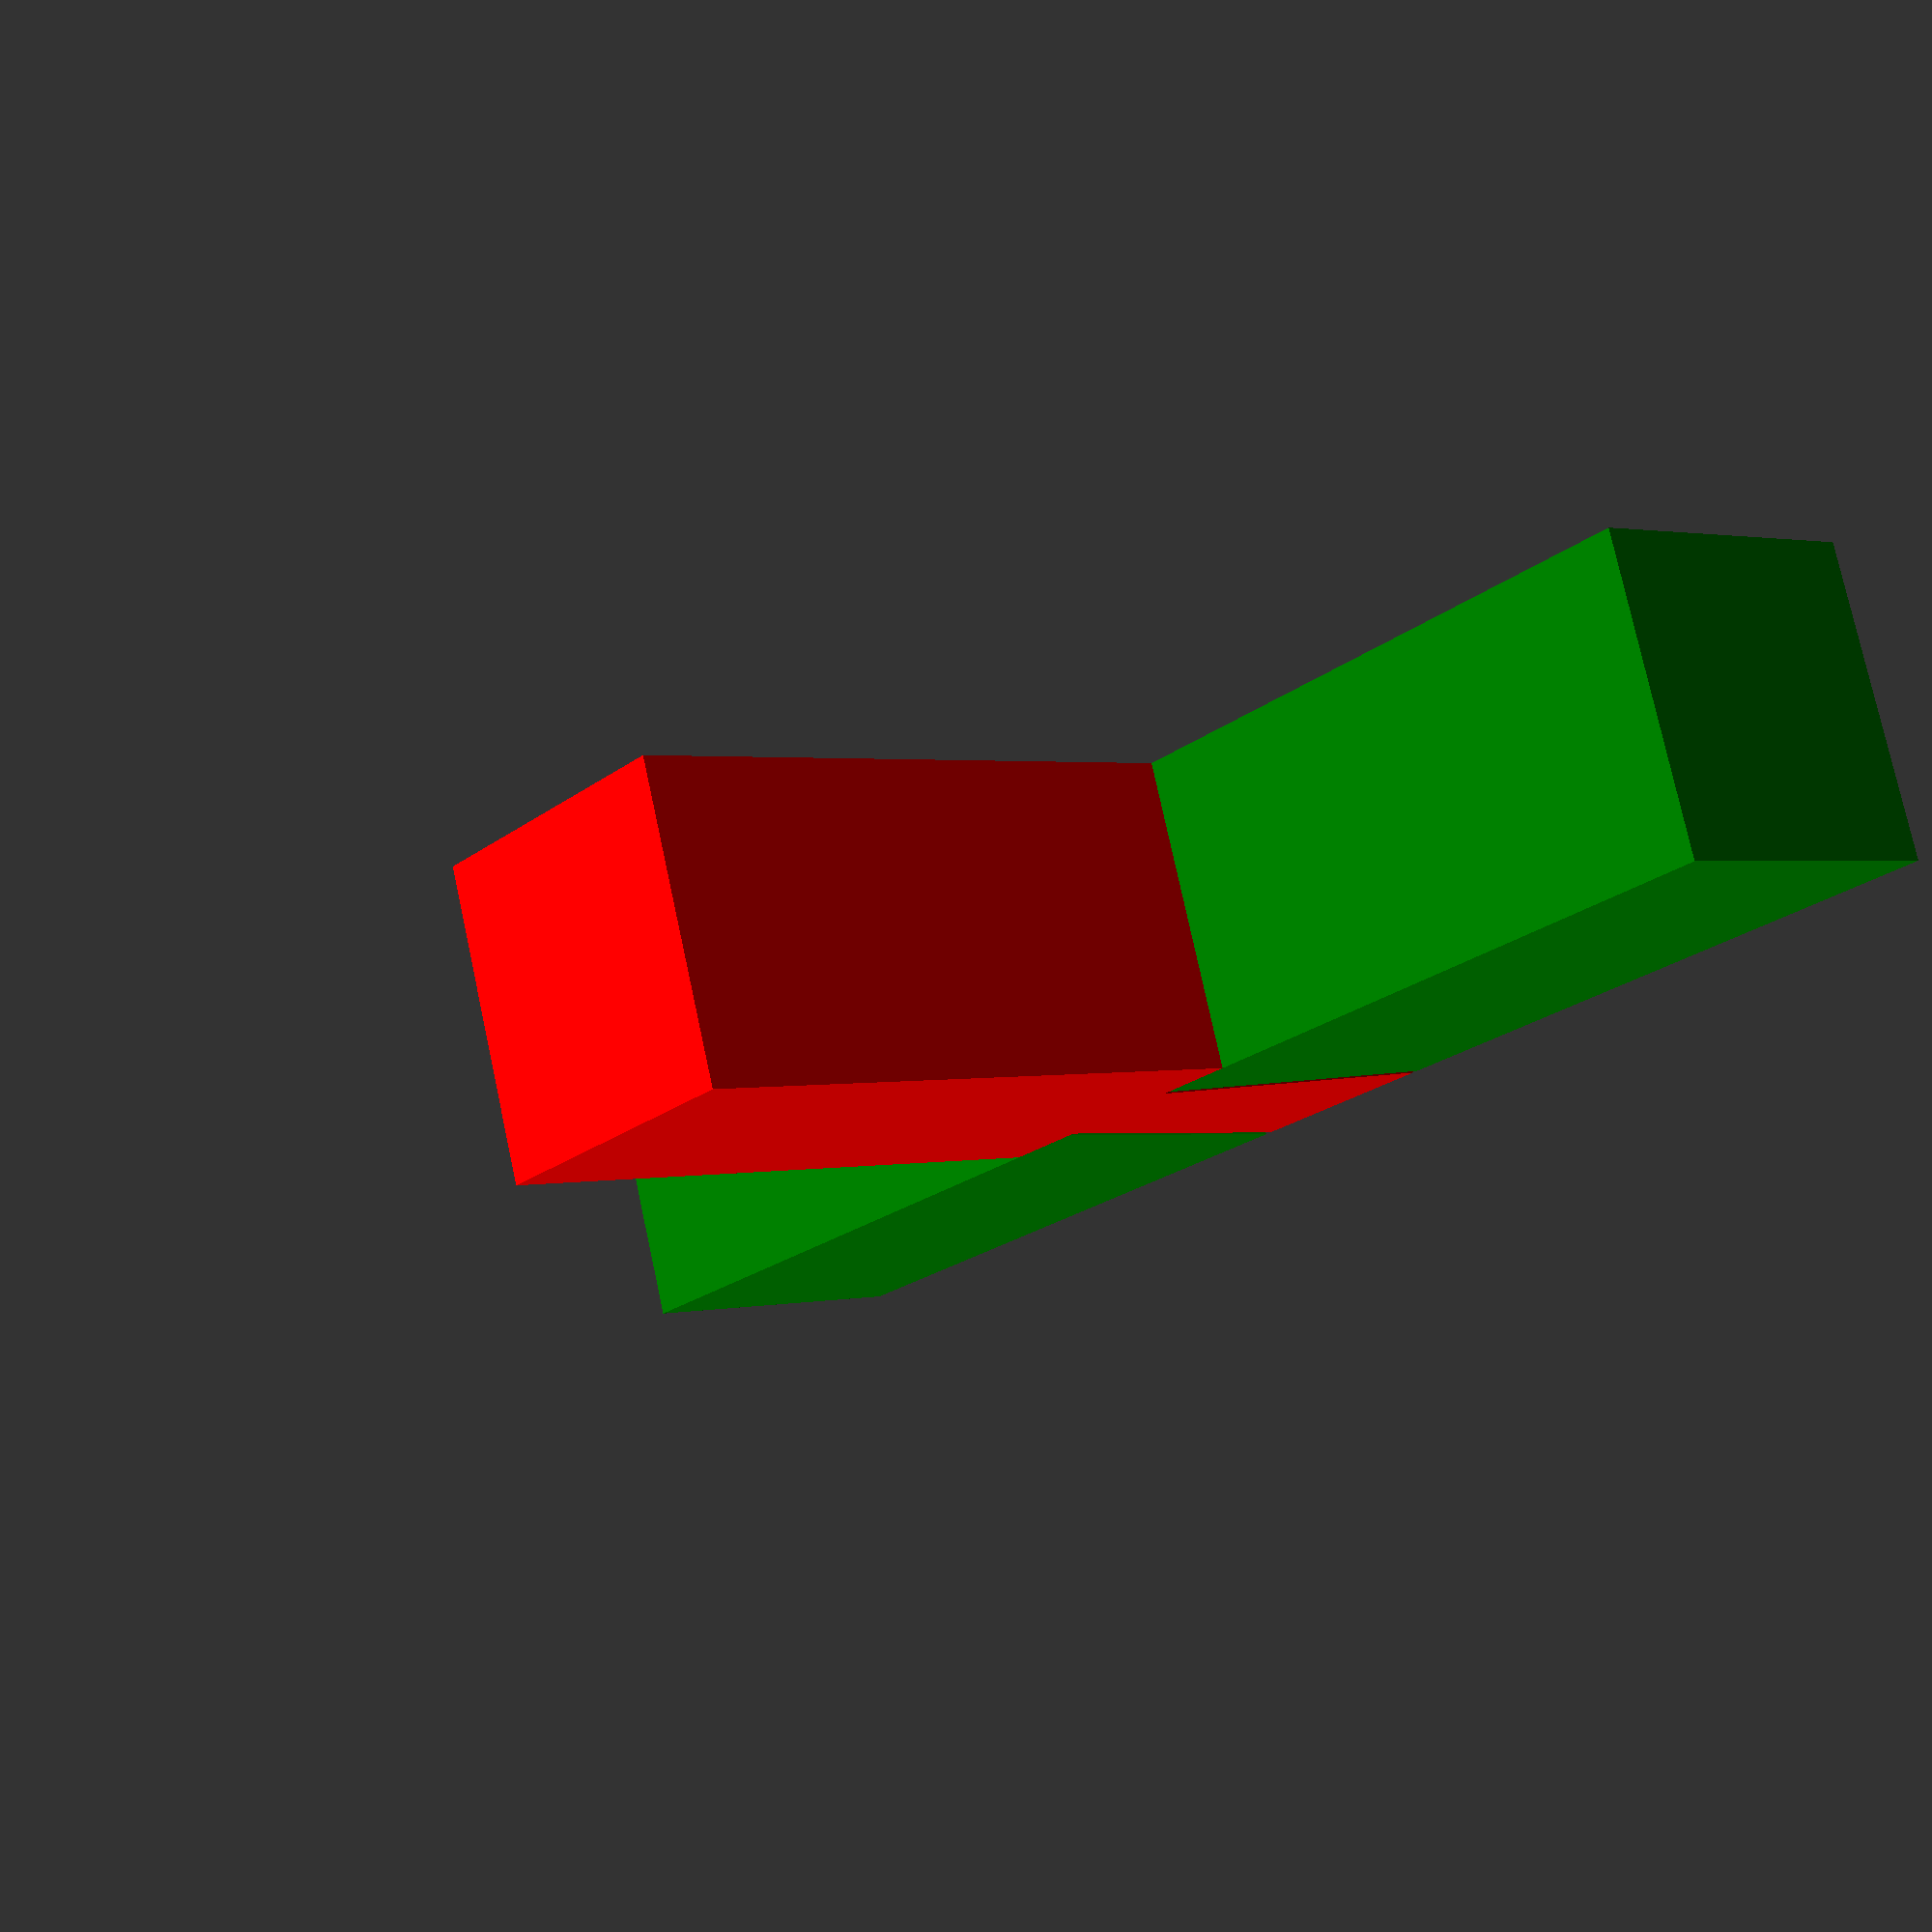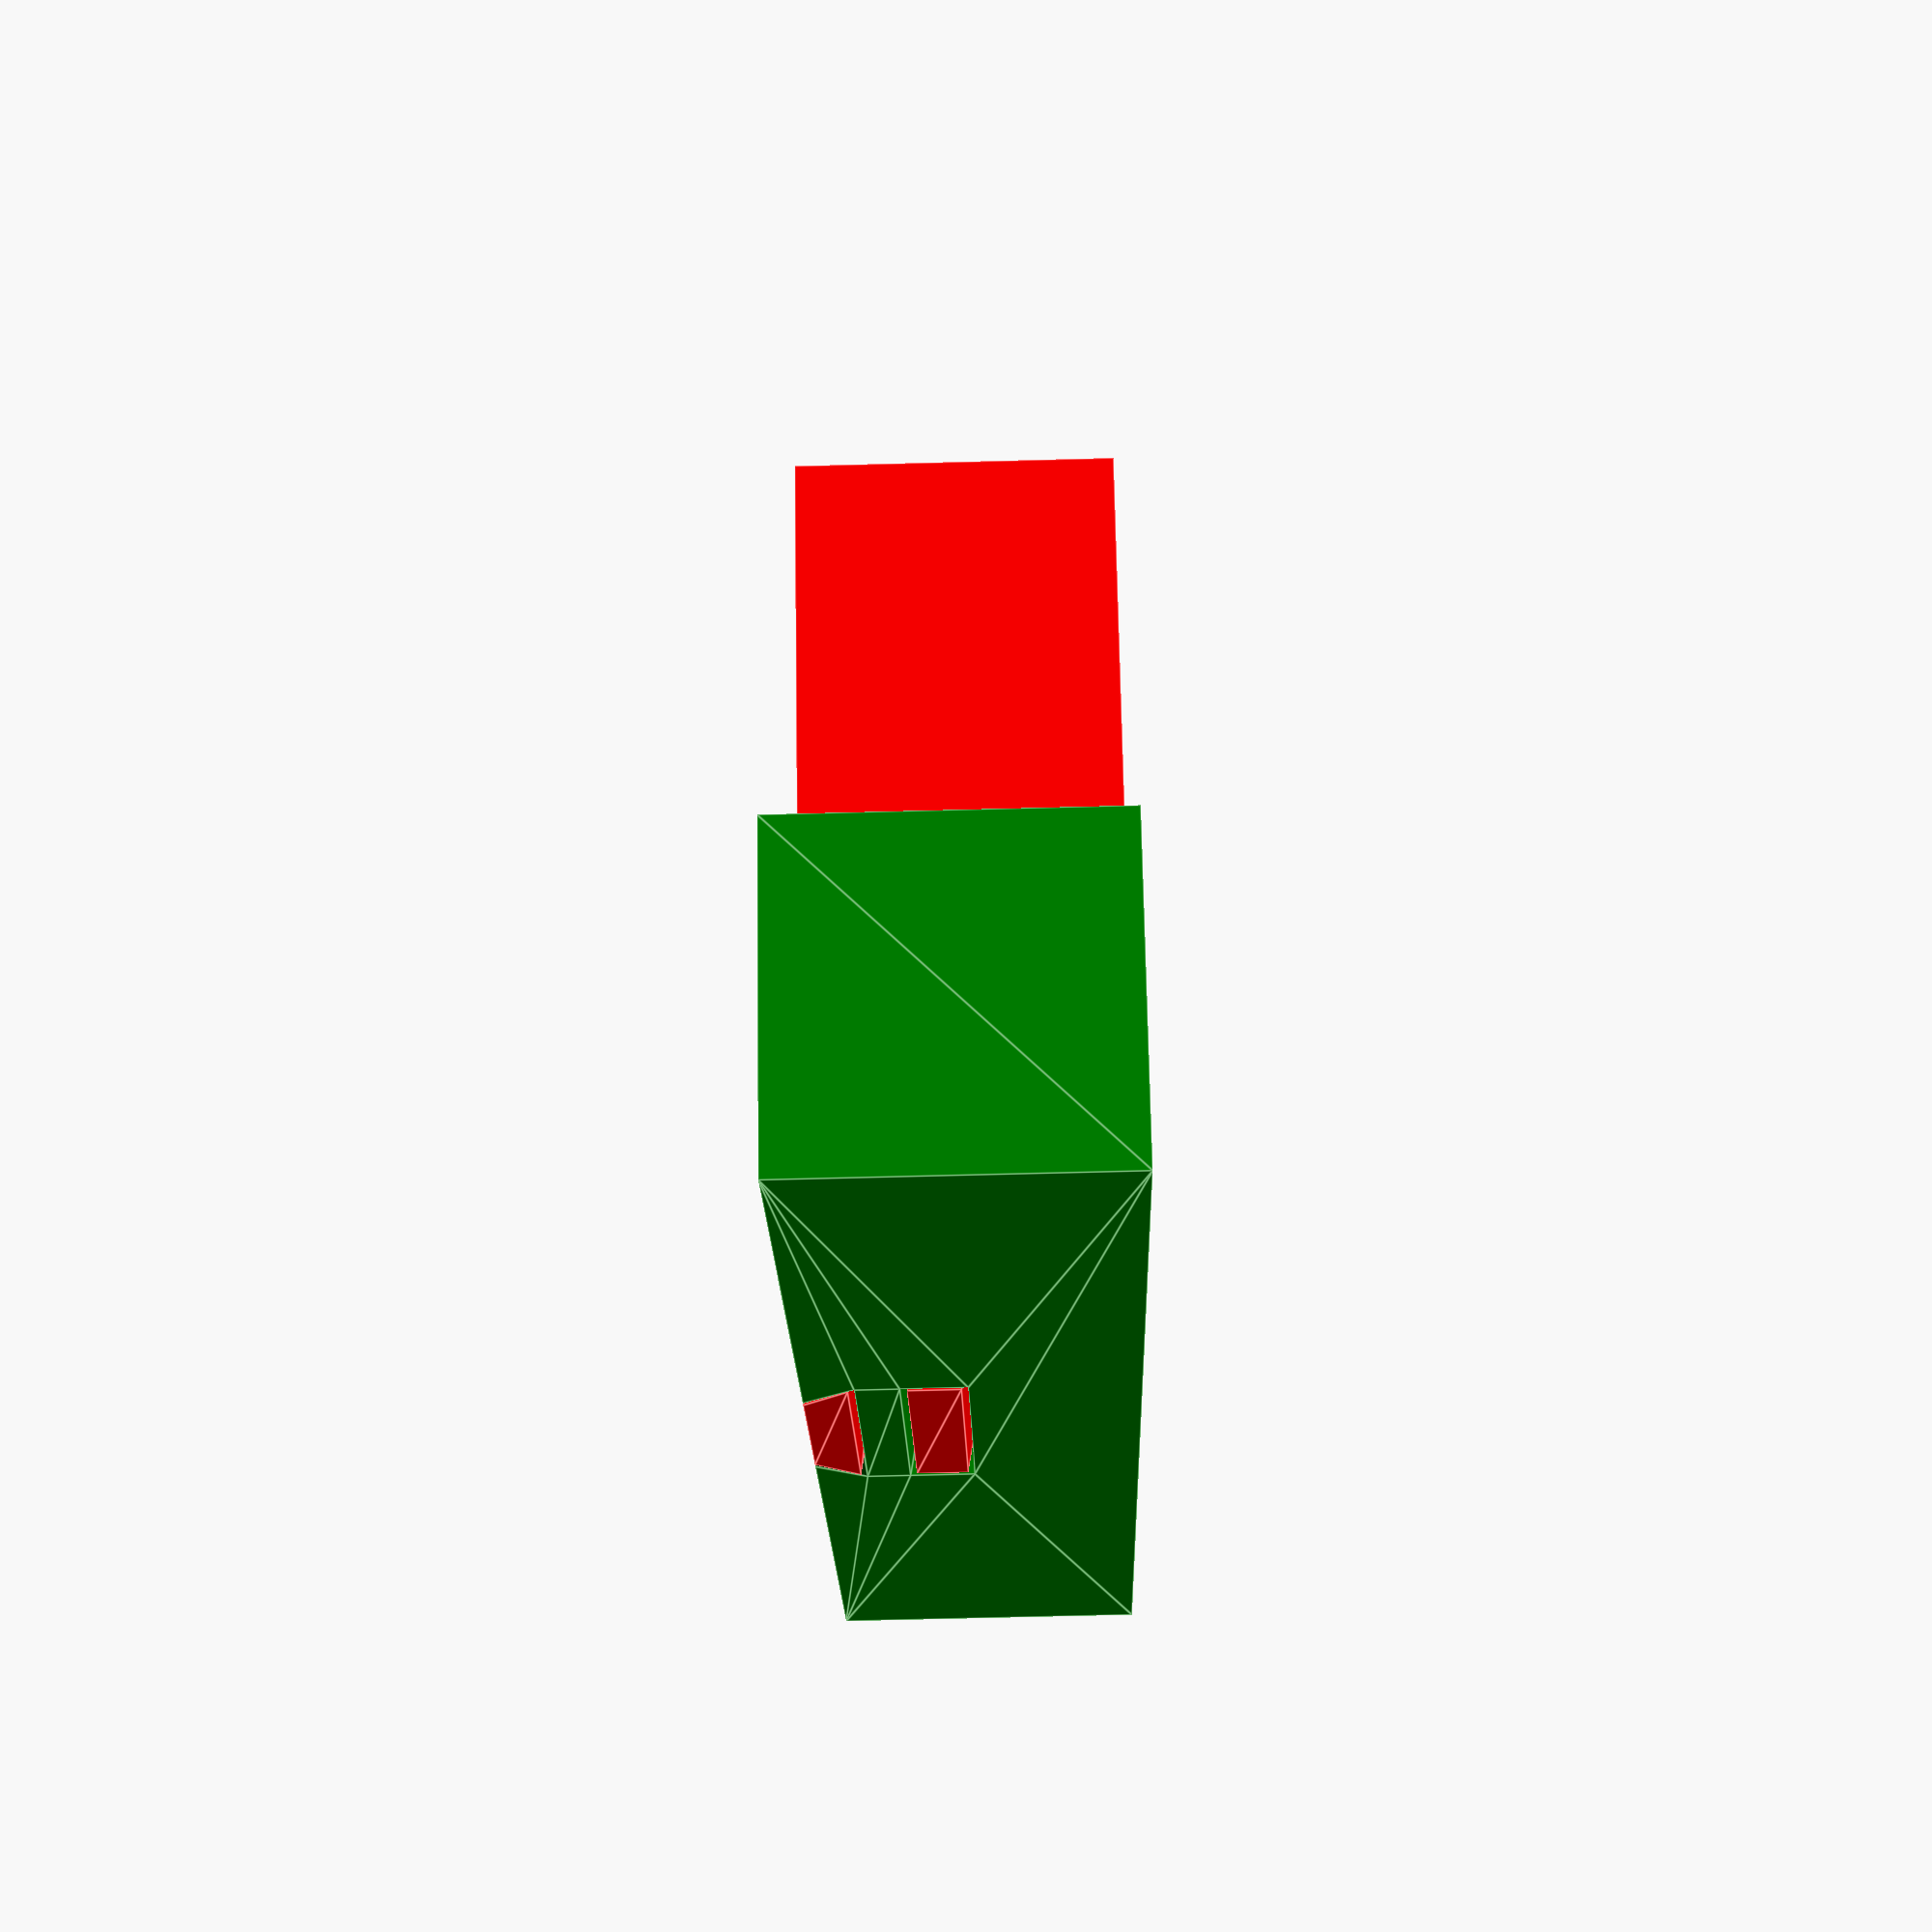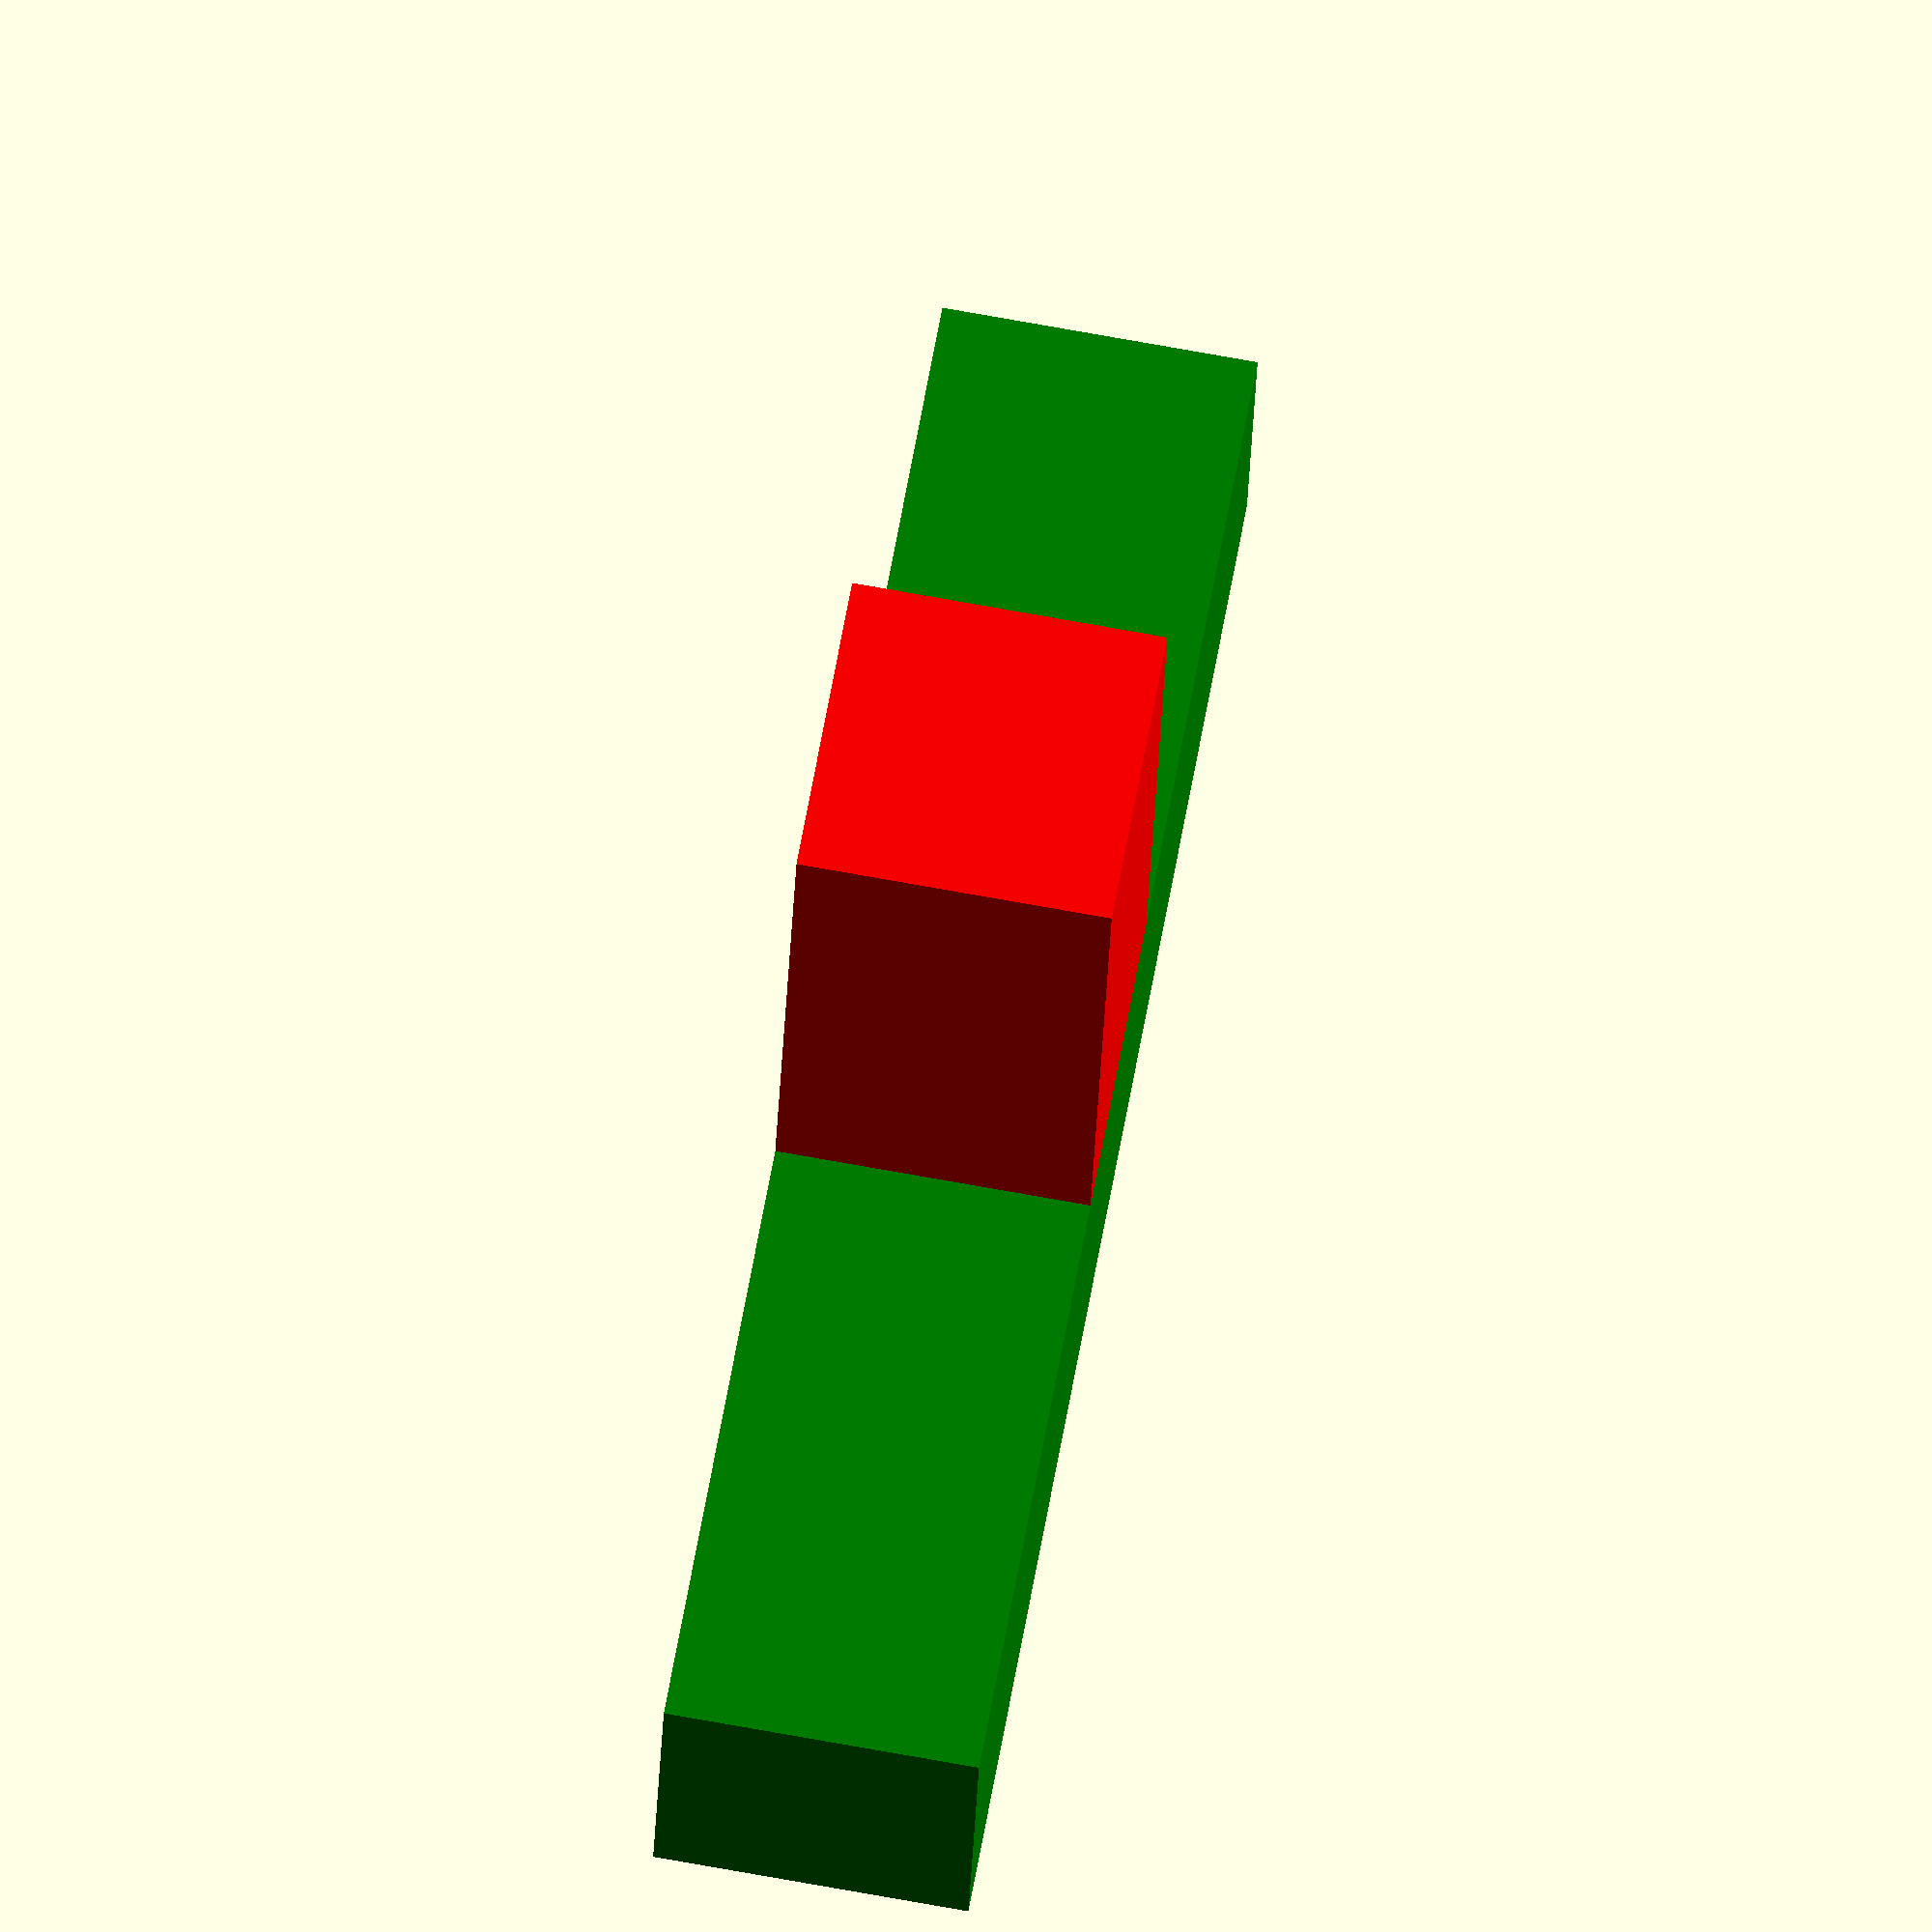
<openscad>
// 蟻ほぞ差し仕口 / 蟻二枚枘差し仕口
//


size=15;
// size dictates the overall dimensions. By default the combined structure
// will have a shape that resembles the following (when viewed from the z axis):
//
//      _
//     |_|
//  _ _|_|_ _
// |_|_|_|_|_|
// 
// where each cube has the dimensions [size, size, size]

leeway=size*0.02;

function x_leeway(leeway) = [leeway, 0, 0];
function y_leeway(leeway) = [0, leeway, 0];
function z_leeway(leeway) = [0, 0, leeway];
function xy_leeway(leeway) = x_leeway(leeway) + y_leeway(leeway);
function xz_leeway(leeway) = x_leeway(leeway) + z_leeway(leeway);
function yz_leeway(leeway) = y_leeway(leeway) + z_leeway(leeway);
function xyz_leeway(leeway) = x_leeway(leeway) + y_leeway(leeway) + z_leeway(leeway);

cube_faces=[
  [0,1,2,3],  // bottom
  [4,5,1,0],  // front
  [7,6,5,4],  // top
  [5,6,2,1],  // right
  [6,7,3,2],  // back
  [7,4,0,3] // left
];
    
module top_ari(leeway=size*0.02) {
    width=size; // width of the bar
    height=size; // height of the ari
    ari_depth=size/3;
    ari_top_width=11; // width of the base of ari, on the top size
    ari_top_slant=7; // angle from base of ari, on the top side
    ari_bottom_vertical_slant=10; // vertical angle from bottom of side ari
    ari_bottom_horizontal_slant=0; // horizontal angle
    
    // pre-calculate some re-used stuff for ease of use

    // amount that is shifted horizontally from the baseline
    // when given the slant angle in the bottom side
    ari_bottom_horizontal_delta=tan(ari_bottom_horizontal_slant)*height;
    
    // amount that is shifted vertically from the baseline
    // when given the slant angle in the bottom side
    ari_bottom_vertical_delta=tan(ari_bottom_vertical_slant)*height;
    
    
    ari_top_horizontal_delta=tan(ari_top_slant)*height;
    ari_top_baseline=(width-ari_top_width)/2;
    

    

    polyhedron(
        points=[
            [0, 0, 0]+yz_leeway(leeway),
            [height, ari_bottom_horizontal_delta, ari_bottom_vertical_delta]+yz_leeway(leeway),
            [height, width-ari_bottom_horizontal_delta, ari_bottom_vertical_delta]-y_leeway(leeway) + z_leeway(leeway),
            [0, width, 0]-y_leeway(leeway)+xz_leeway(leeway),
            
            [0, ari_top_baseline+ari_top_horizontal_delta, ari_depth] + y_leeway(leeway),
            [height, ari_top_baseline, ari_depth]+y_leeway(leeway),
            [height, width-ari_top_baseline, ari_depth]-y_leeway(leeway),
            [0, width-(ari_top_baseline+ari_top_horizontal_delta), ari_depth]-y_leeway(leeway)
        ],
        faces=cube_faces
    );
}

module bottom_ari(leeway=size*0.02) {
    height=size;
    ari_depth=size/5;
    vertical_slant=10;
    
    ari_vertical_delta=tan(vertical_slant)*height;
    polyhedron(
        points=[
            [0, 0, 0]+yz_leeway(leeway),
            [size, 0, ari_vertical_delta]+yz_leeway(leeway),
            [size, size,ari_vertical_delta]-y_leeway(leeway)+z_leeway(leeway),
            [0, size, 0]-y_leeway(leeway)+z_leeway(leeway),
            [0, 0, ari_depth]+y_leeway(leeway)-z_leeway(leeway),
            [size, 0, ari_depth+ari_vertical_delta]+y_leeway(leeway)-z_leeway(leeway),
            [size, size, ari_depth+ari_vertical_delta]-yz_leeway(leeway),
            [0, size, ari_depth]-y_leeway(leeway)-z_leeway(leeway),
        ],
        faces=cube_faces
    );
}

module male() {
    cube([size*2, size, size]);
    translate([size*2, 0, 0]) {
        translate([0, 0, size*2/3]) top_ari();
        translate([0, 0, size/3]) bottom_ari();
    }
}

module female() {
    render()
        difference() {
            cube([size, size*5, size]);
            translate([0, size*2, size*2/3]) top_ari(leeway=0);
            translate([0, size*2, size/3]) bottom_ari(leeway=0);
        }
   
}

color("Red", 1) translate([0, size*2, 0]) male();
color("Green", 1) translate([size*2, 0, 0]) female();
</openscad>
<views>
elev=283.0 azim=39.5 roll=347.8 proj=p view=wireframe
elev=60.2 azim=129.7 roll=91.6 proj=p view=edges
elev=286.0 azim=79.2 roll=100.2 proj=o view=wireframe
</views>
